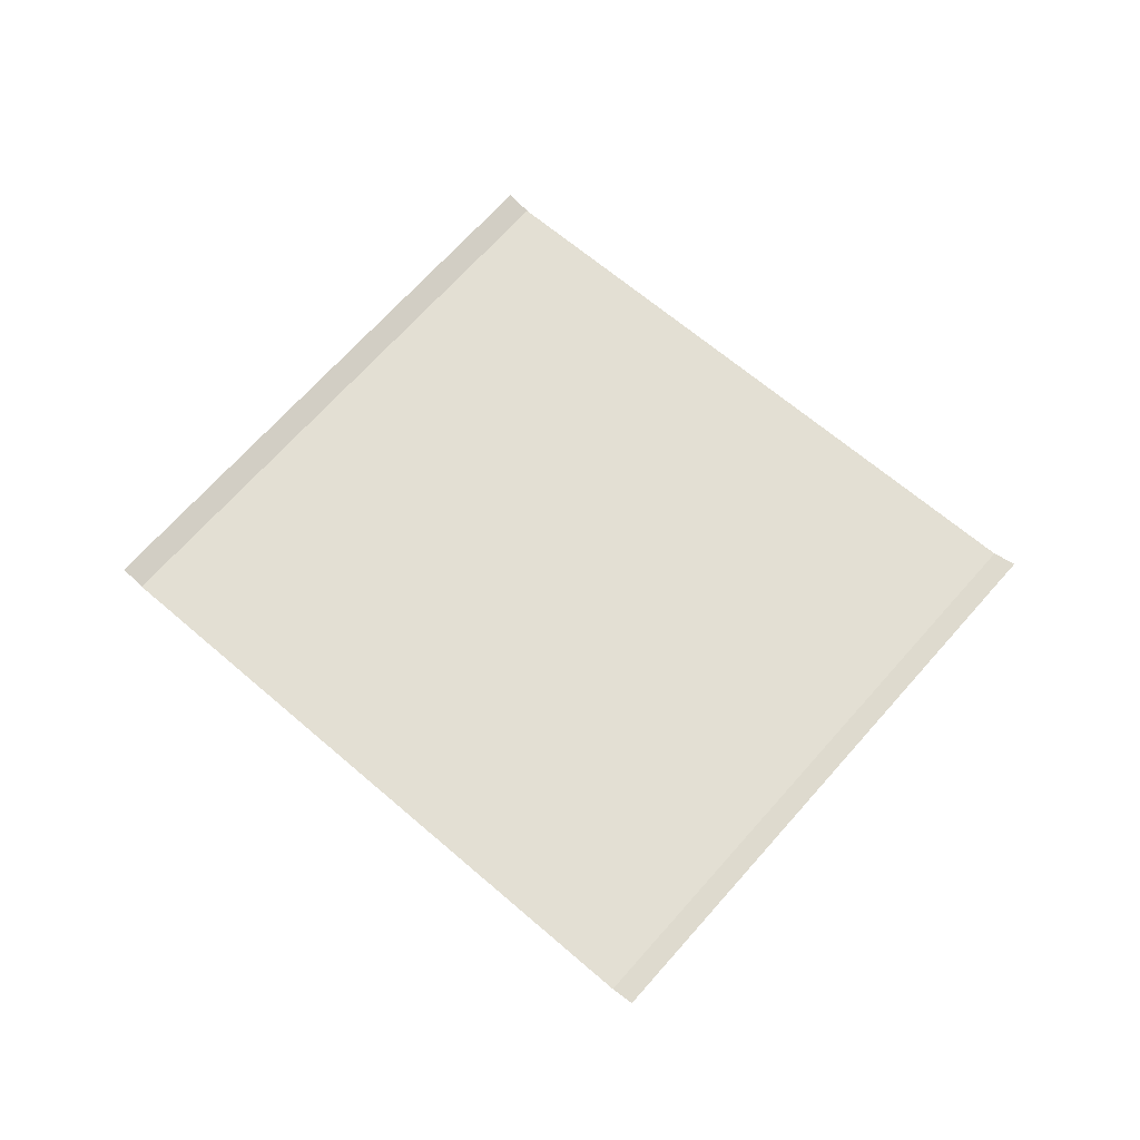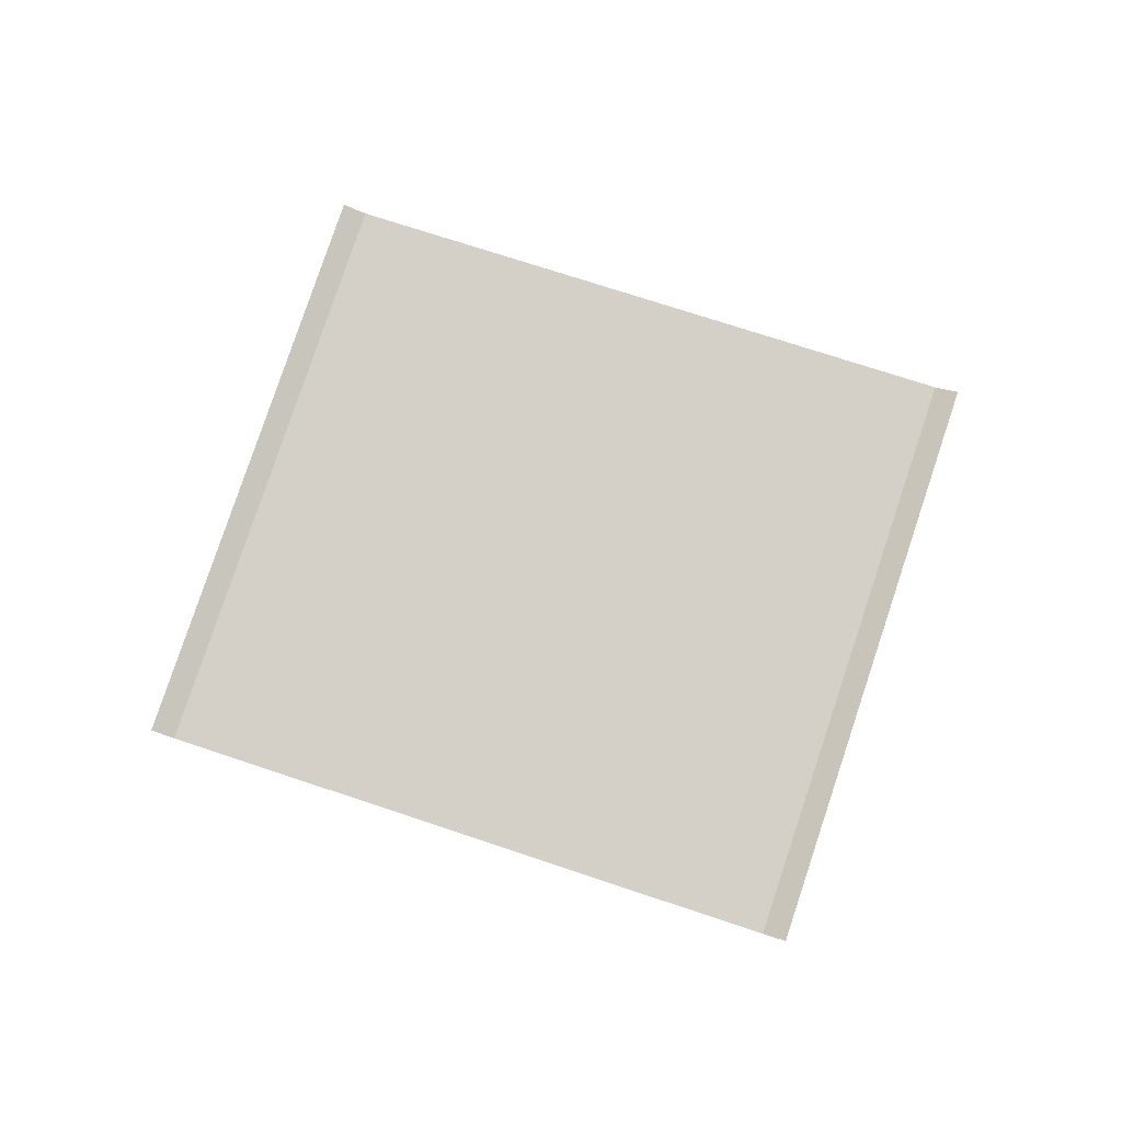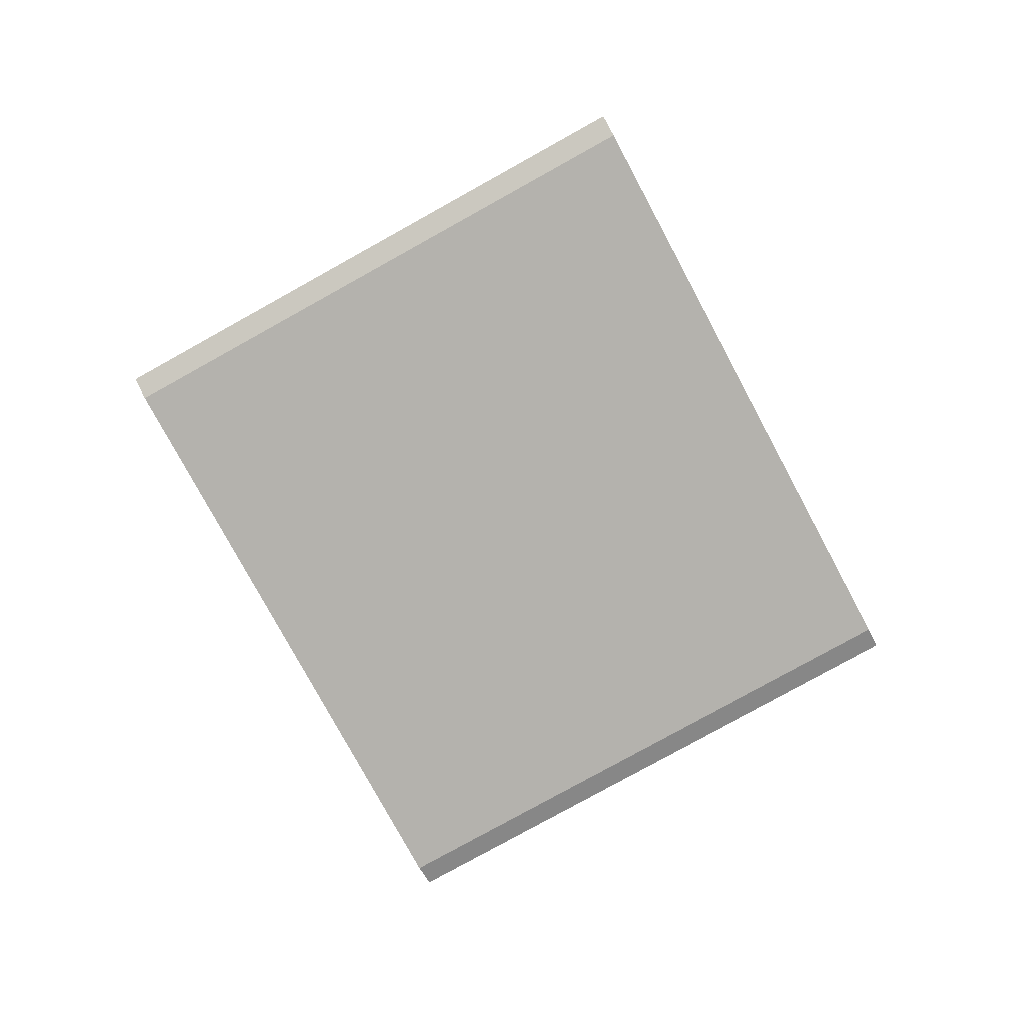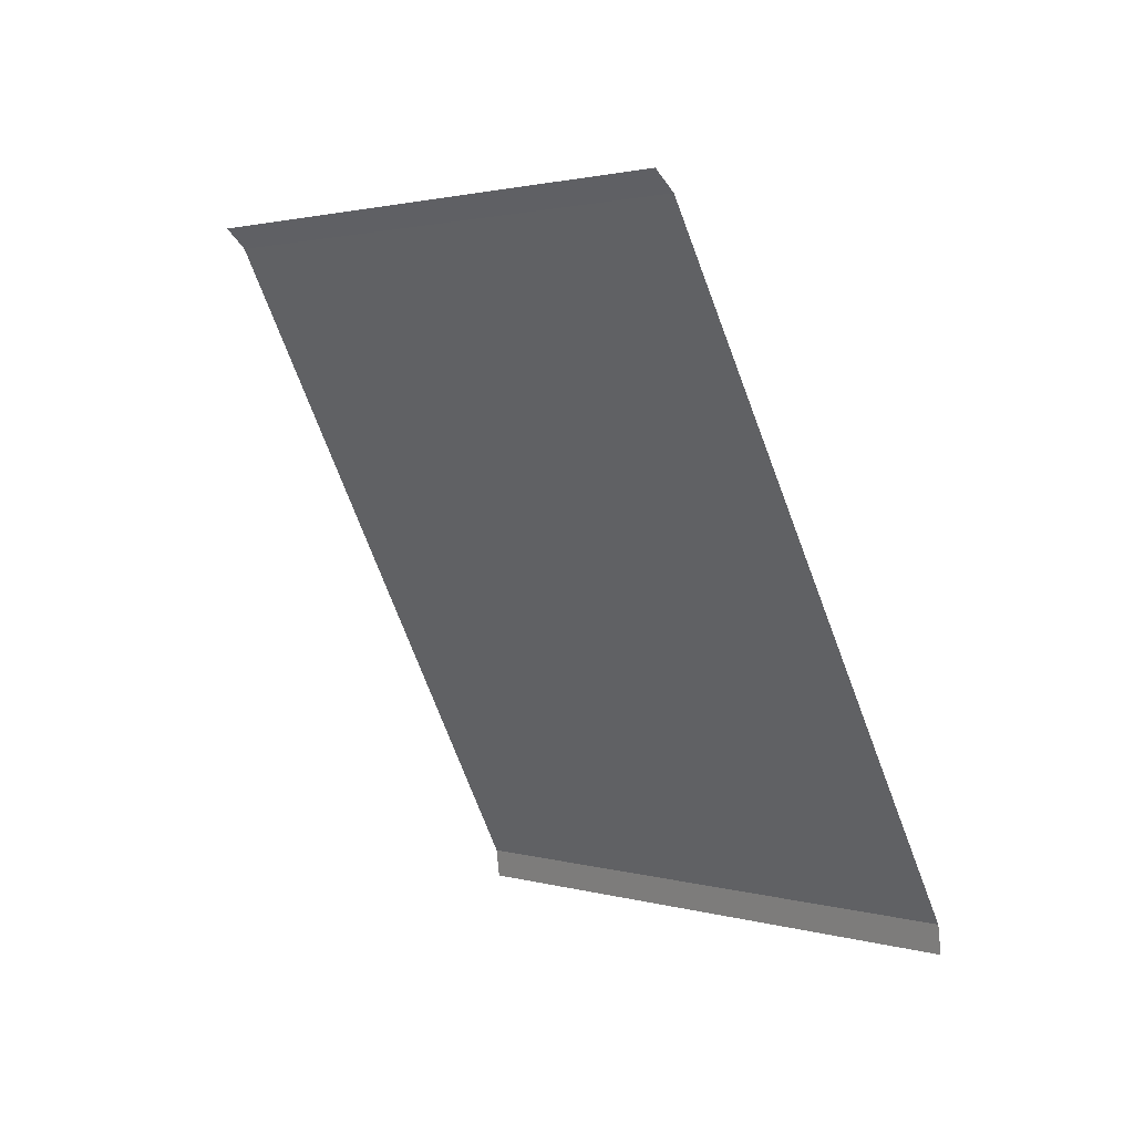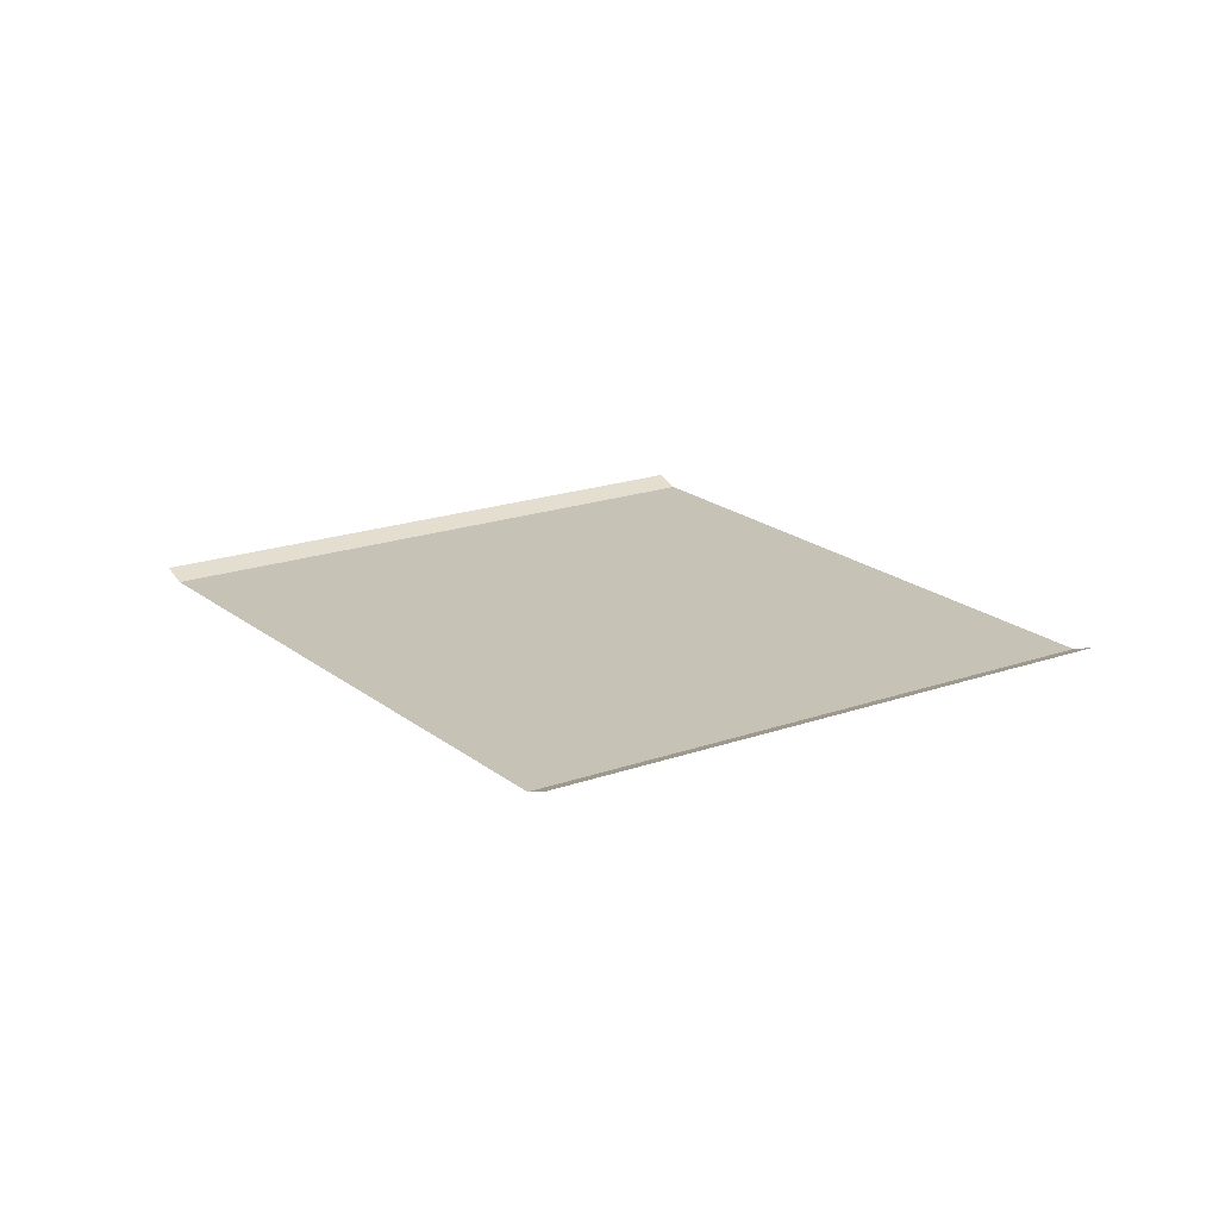
<metadata>
{"format":"obj","ext":"obj","renderer":"f3d","projection":"perspective","resolution":1024,"background":"white","views":[{"elev":67.0,"azim":160.3,"up":"+Z"},{"elev":80.0,"azim":137.6,"up":"+Z"},{"elev":-79.5,"azim":-121.9,"up":"+Z"},{"elev":39.8,"azim":44.9,"up":"+Y"},{"elev":19.3,"azim":-4.8,"up":"+Z"}]}
</metadata>
<code>
o RoadBlock.117
v -16.42 -46.95 0.05963
v -16.38 -47.02 0.08778
v -16.94 -46.03 0.06013
v -18.16 -47.92 0.06165
v -18.12 -47.99 0.08979
v -18.69 -47 0.0621
v -19.22 -46.08 0.06255
v -19.26 -46.01 0.09076
v -17.46 -45.1 0.06063
v -17.5 -45.03 0.08884
f 4 2 1
f 3 7 6
f 9 8 7
f 4 5 2
f 4 1 6
f 1 3 6
f 3 9 7
f 9 10 8

</code>
